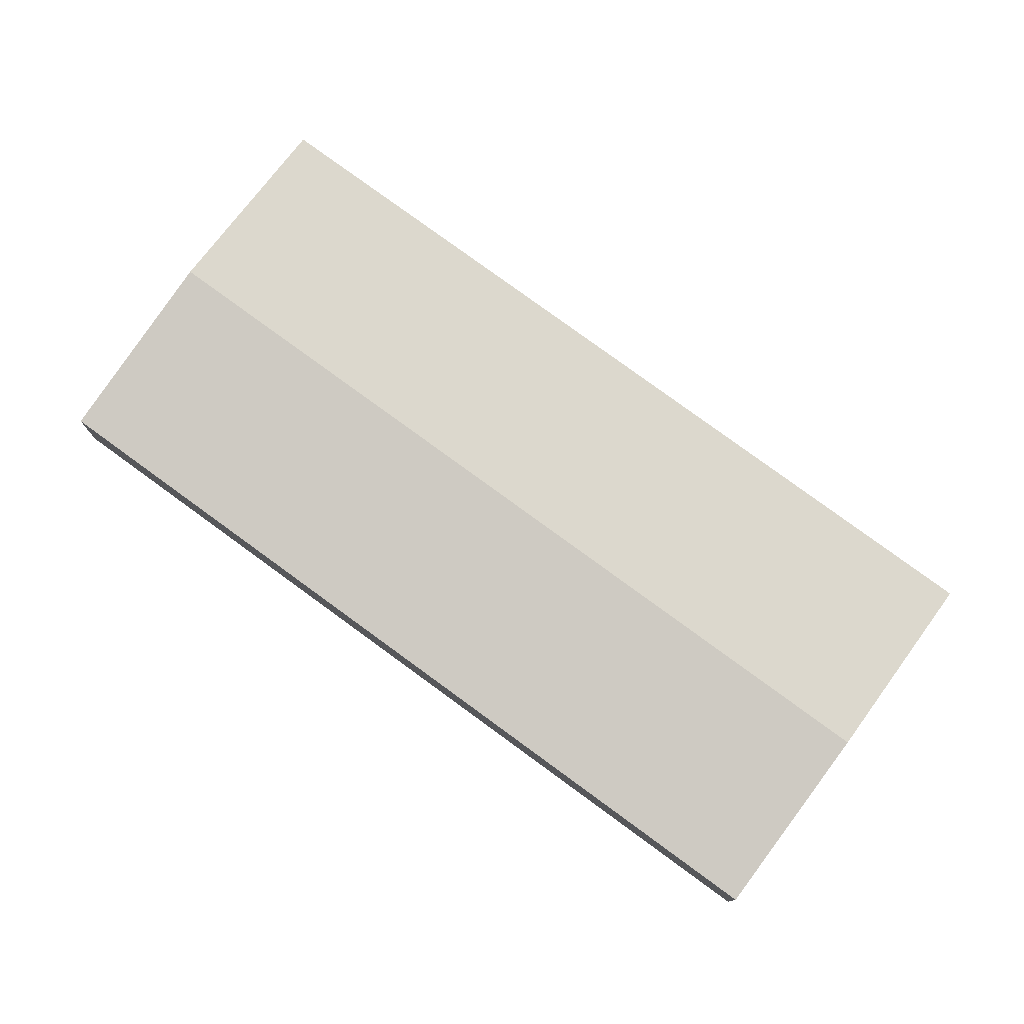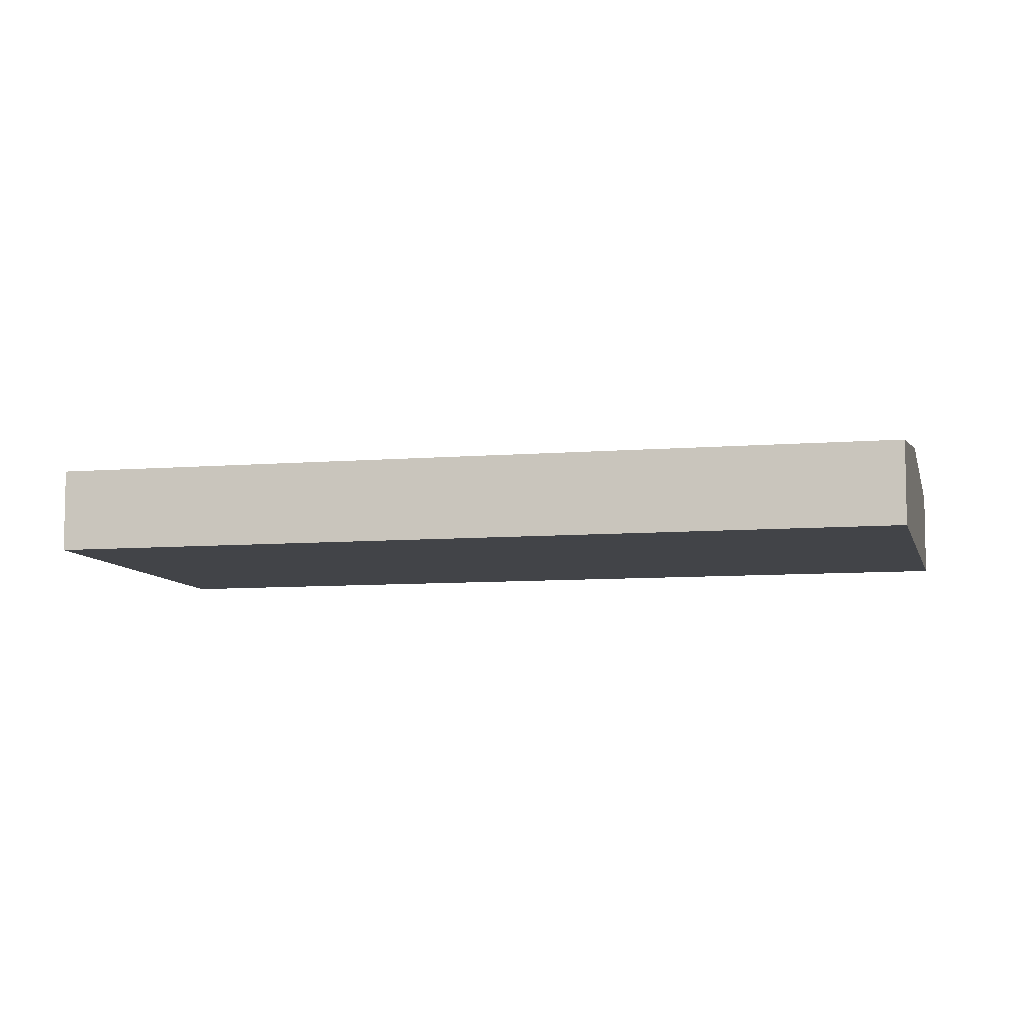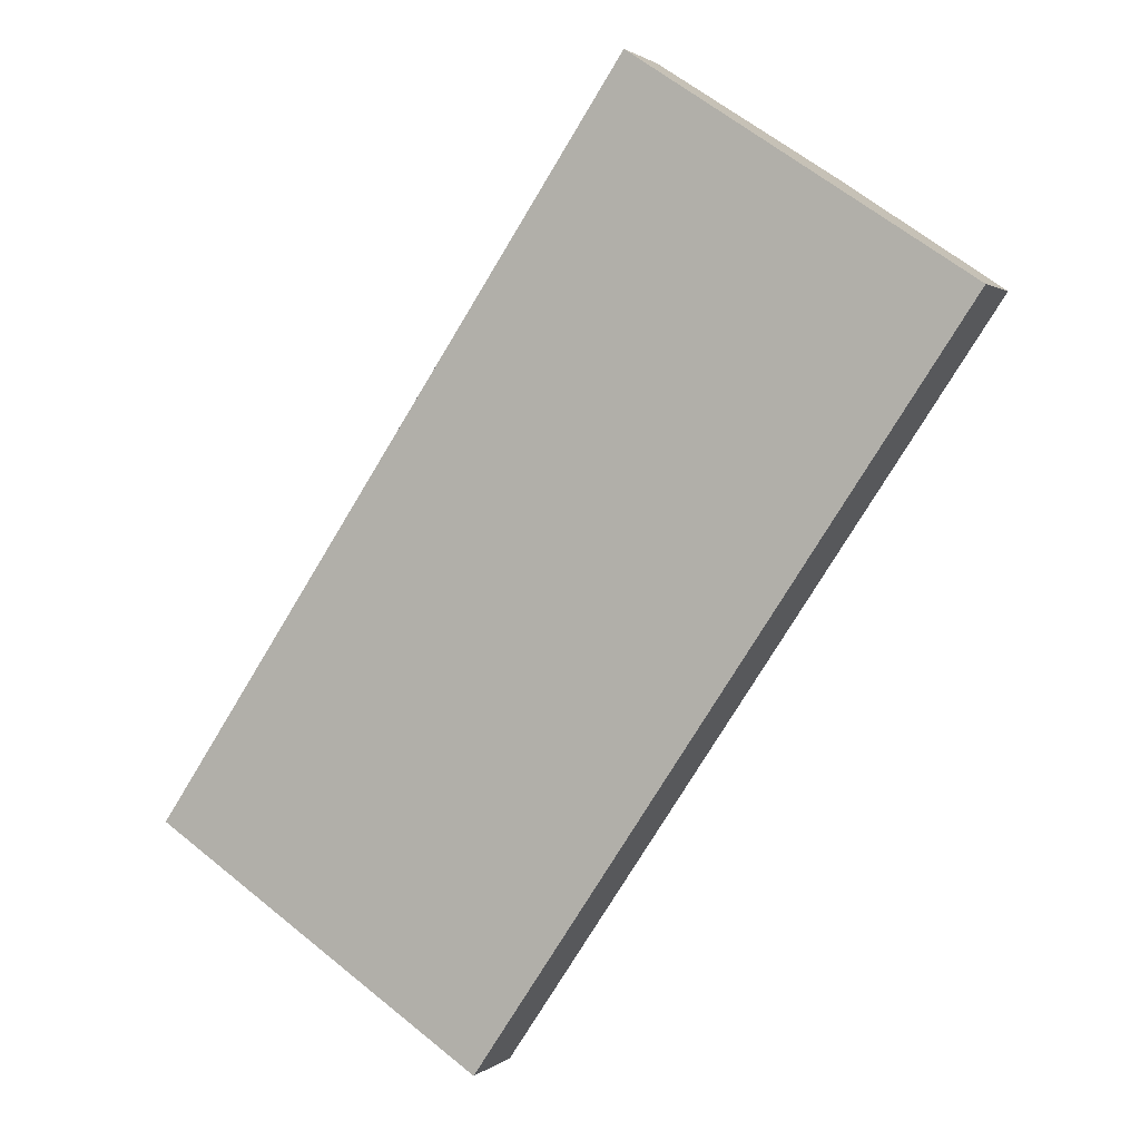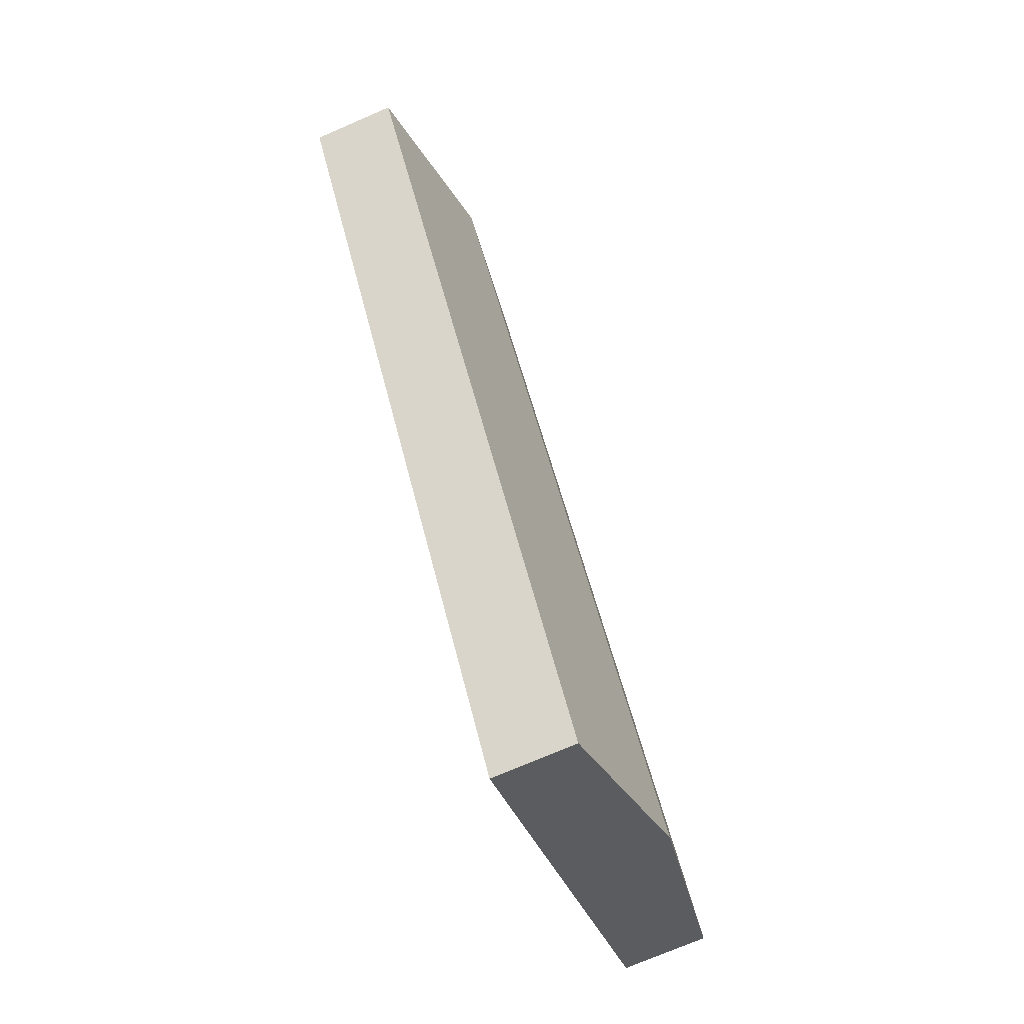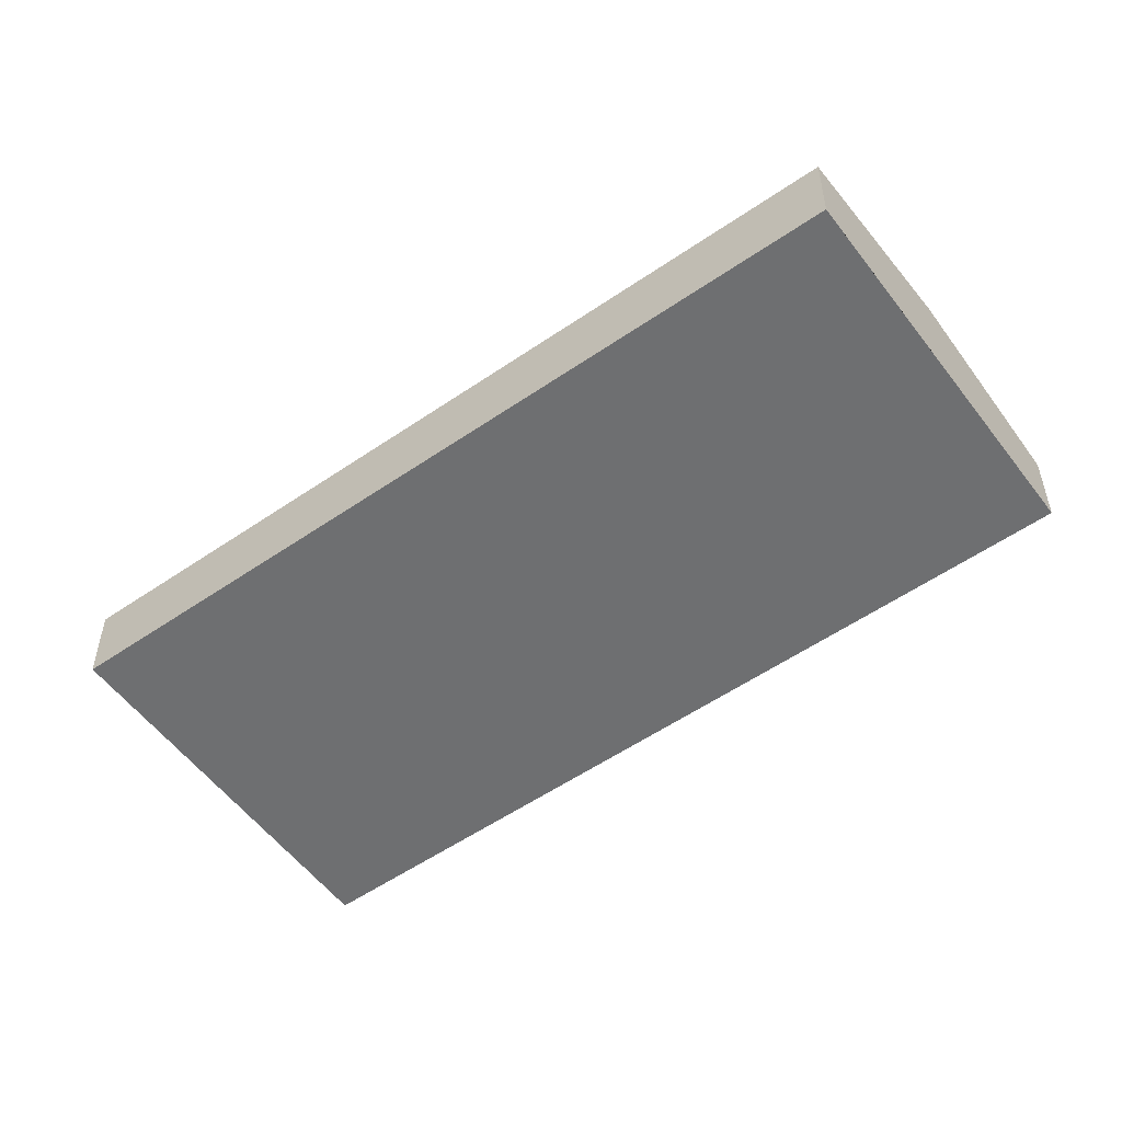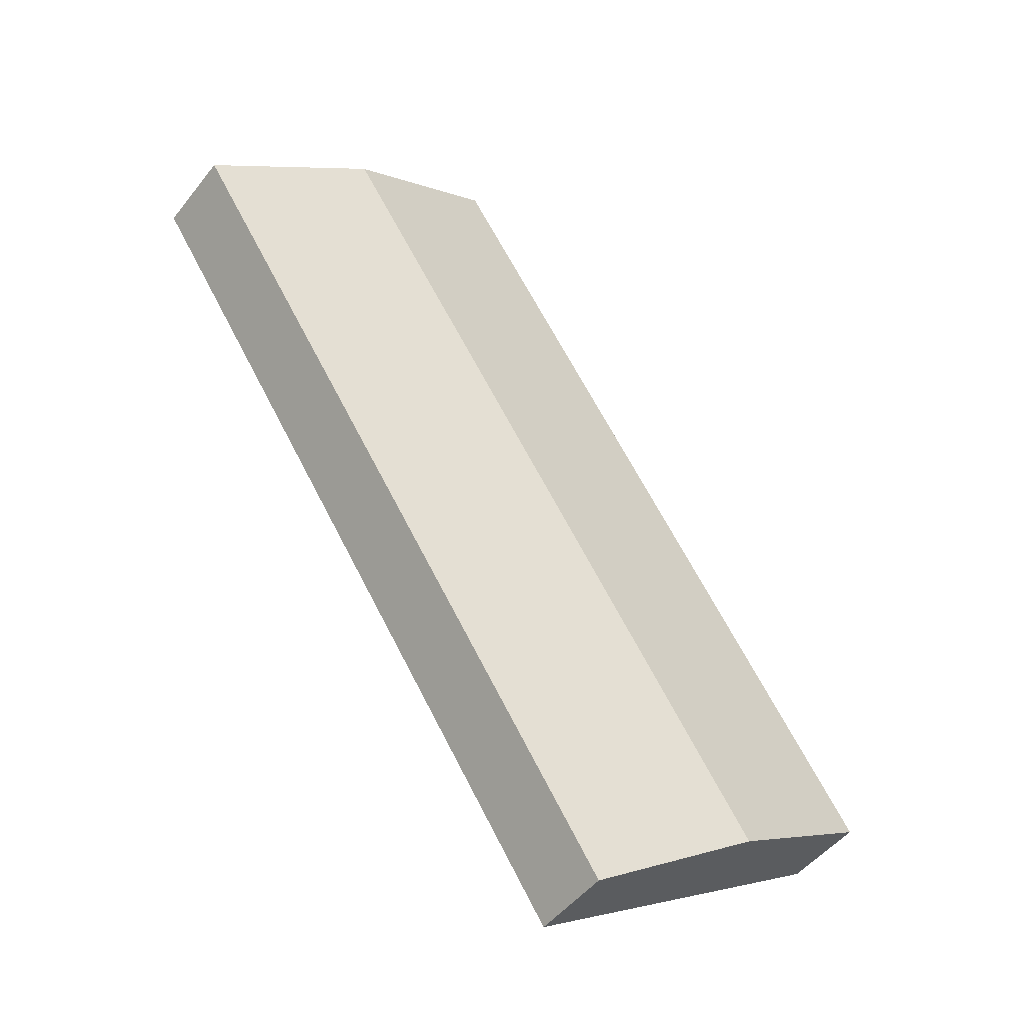
<metadata>
{"format":"obj","ext":"obj","renderer":"f3d","projection":"perspective","resolution":1024,"background":"white","views":[{"elev":78.7,"azim":-20.1,"up":"+Y"},{"elev":-8.0,"azim":-43.2,"up":"+Y"},{"elev":1.6,"azim":22.7,"up":"+Z"},{"elev":-72.3,"azim":113.5,"up":"+Z"},{"elev":-54.5,"azim":-20.1,"up":"+Y"},{"elev":-48.1,"azim":143.9,"up":"+Z"}]}
</metadata>
<code>
v  0 6.129 3.753e-16
v  47.89 7.935 45.13
v  12.27 7.935 -8.196
v  35.63 6.129 53.33
v  29.75 6.129 -8.593
v  60.16 6.129 36.93
v  26.8 6.129 -13.01
v  24.54 6.129 -16.39
v  12.86 7.848 -8.593
v  24.54 1.004e-15 -16.39
v  26.8 7.964e-16 -13.01
v  29.75 5.262e-16 -8.593
v  60.16 -2.262e-15 36.93
v  12.86 5.262e-16 -8.593
v  12.27 5.019e-16 -8.196
v  0 0 0
v  35.63 -3.265e-15 53.33
v  47.89 -2.763e-15 45.13
g defaultobject
f 1 2 3
f 2 1 4
f 5 2 6
f 2 5 3
f 3 5 7
f 3 7 8
f 3 8 9
f 7 10 8
f 10 7 11
f 11 7 5
f 11 5 12
f 12 5 6
f 12 6 13
f 10 9 8
f 9 10 14
f 9 14 3
f 3 14 1
f 1 14 15
f 1 15 16
f 16 4 1
f 4 16 17
f 17 2 4
f 2 17 18
f 2 18 6
f 6 18 13
f 11 14 10
f 14 11 15
f 15 11 16
f 16 11 12
f 16 12 17
f 17 12 13
f 17 13 18

</code>
